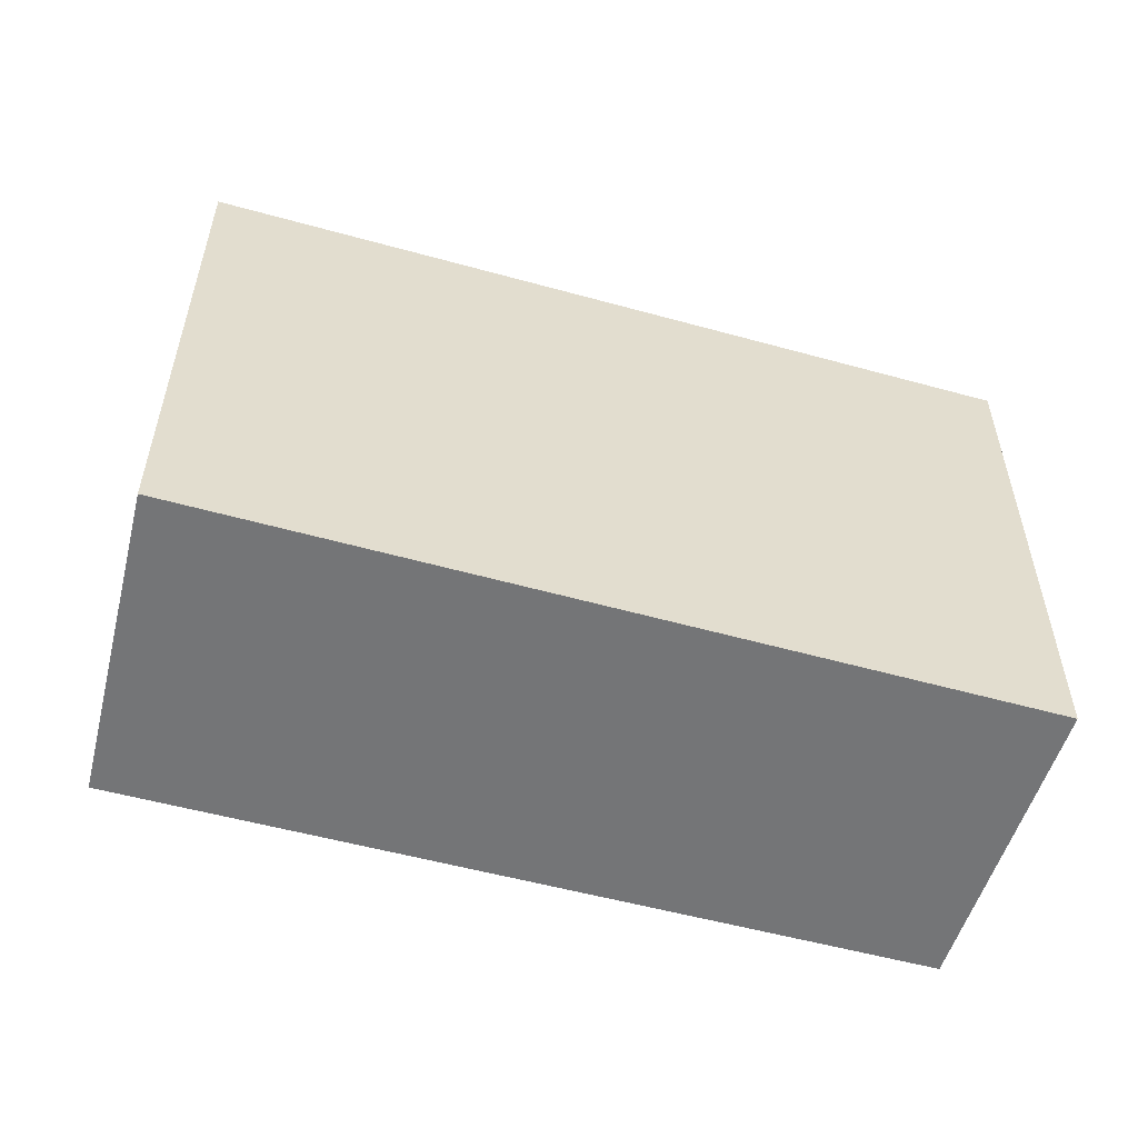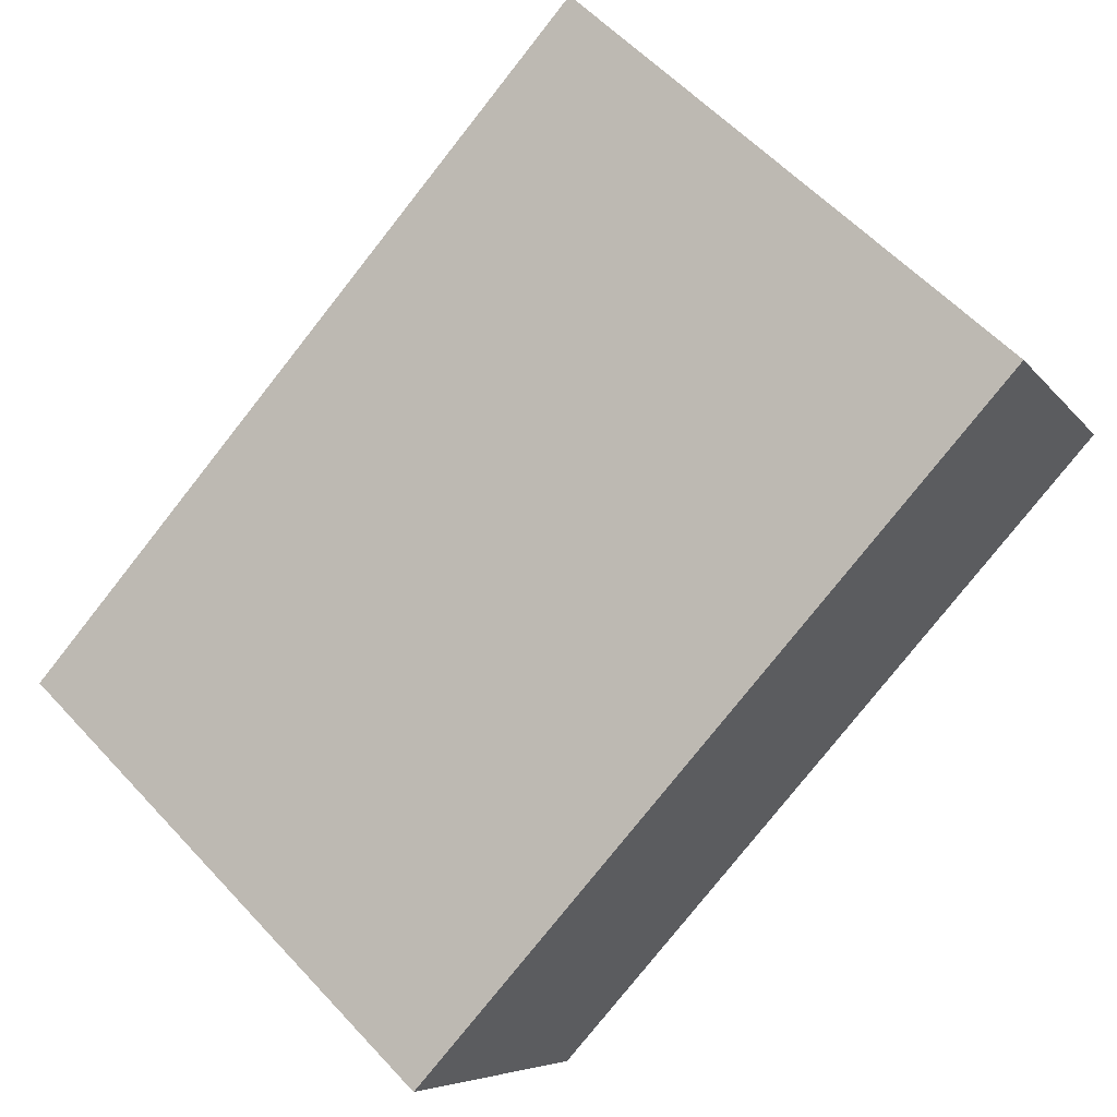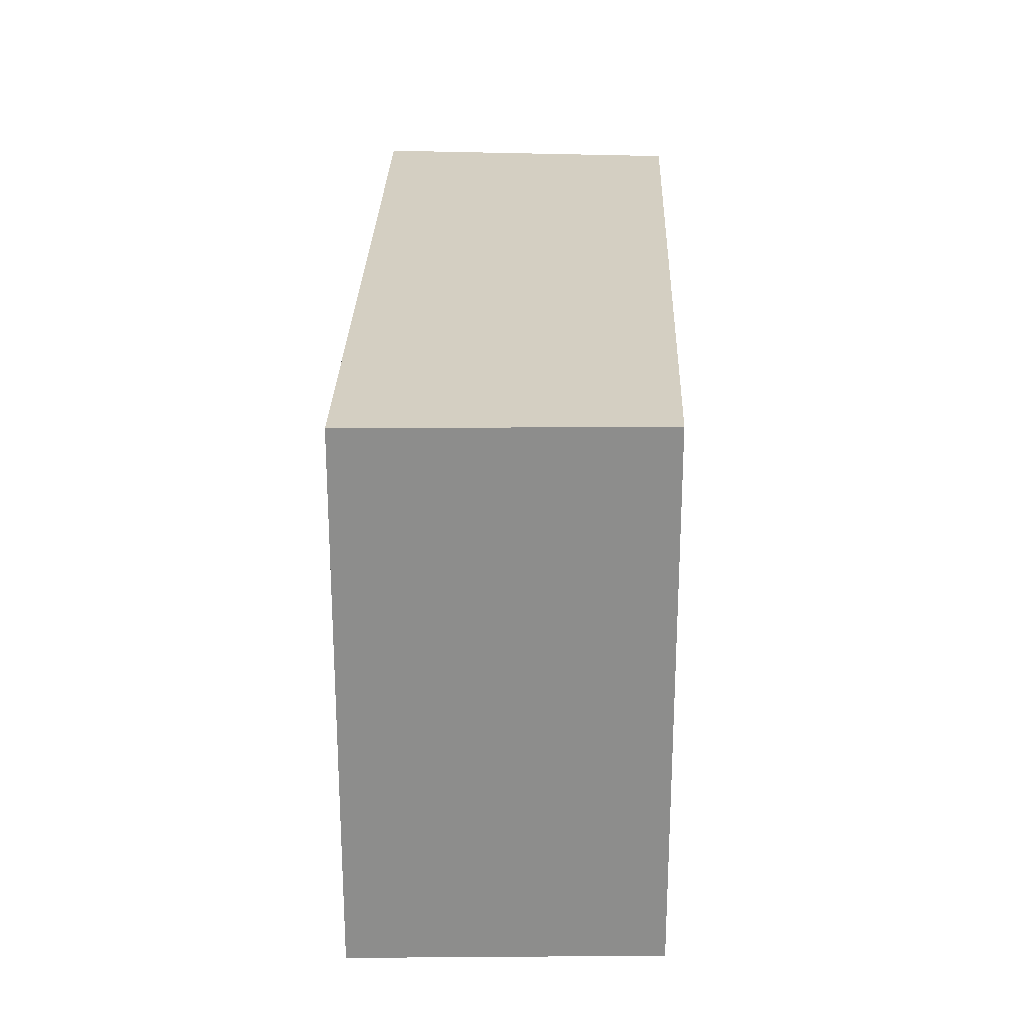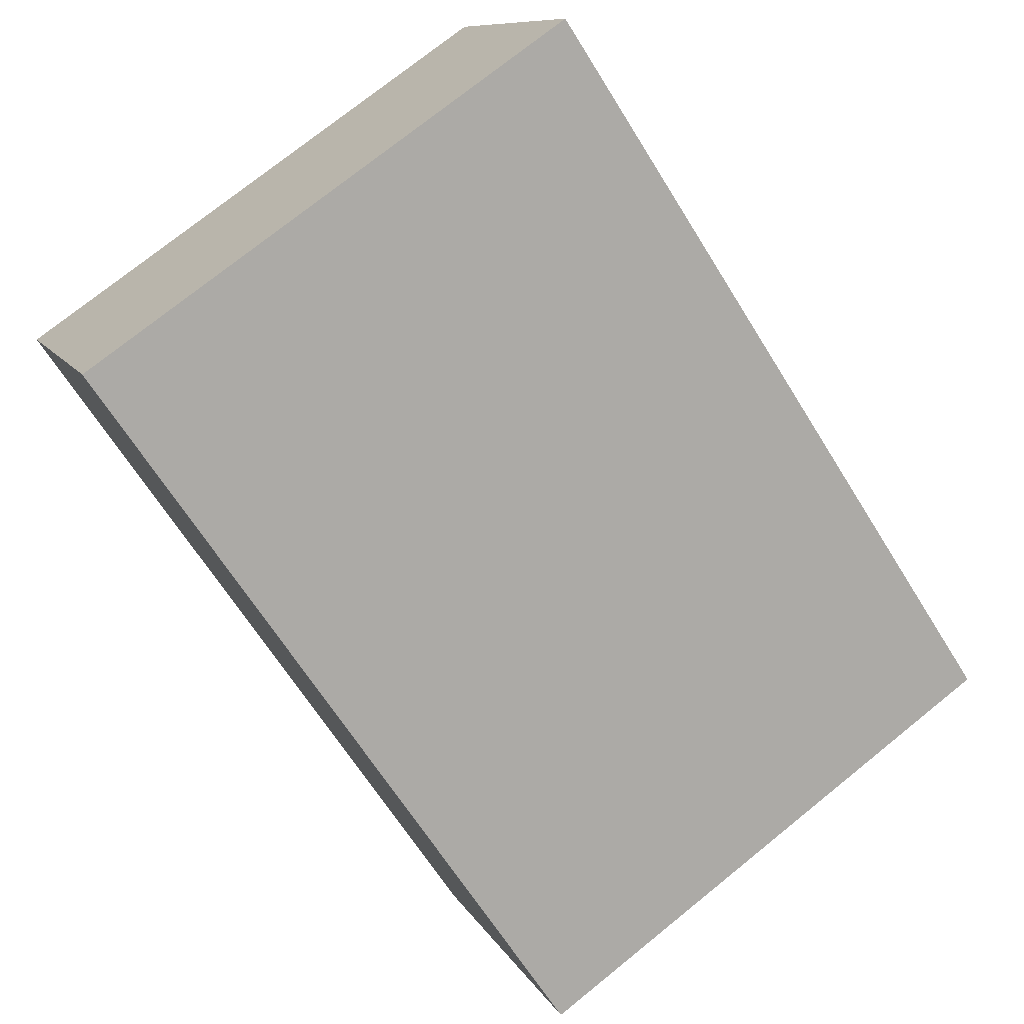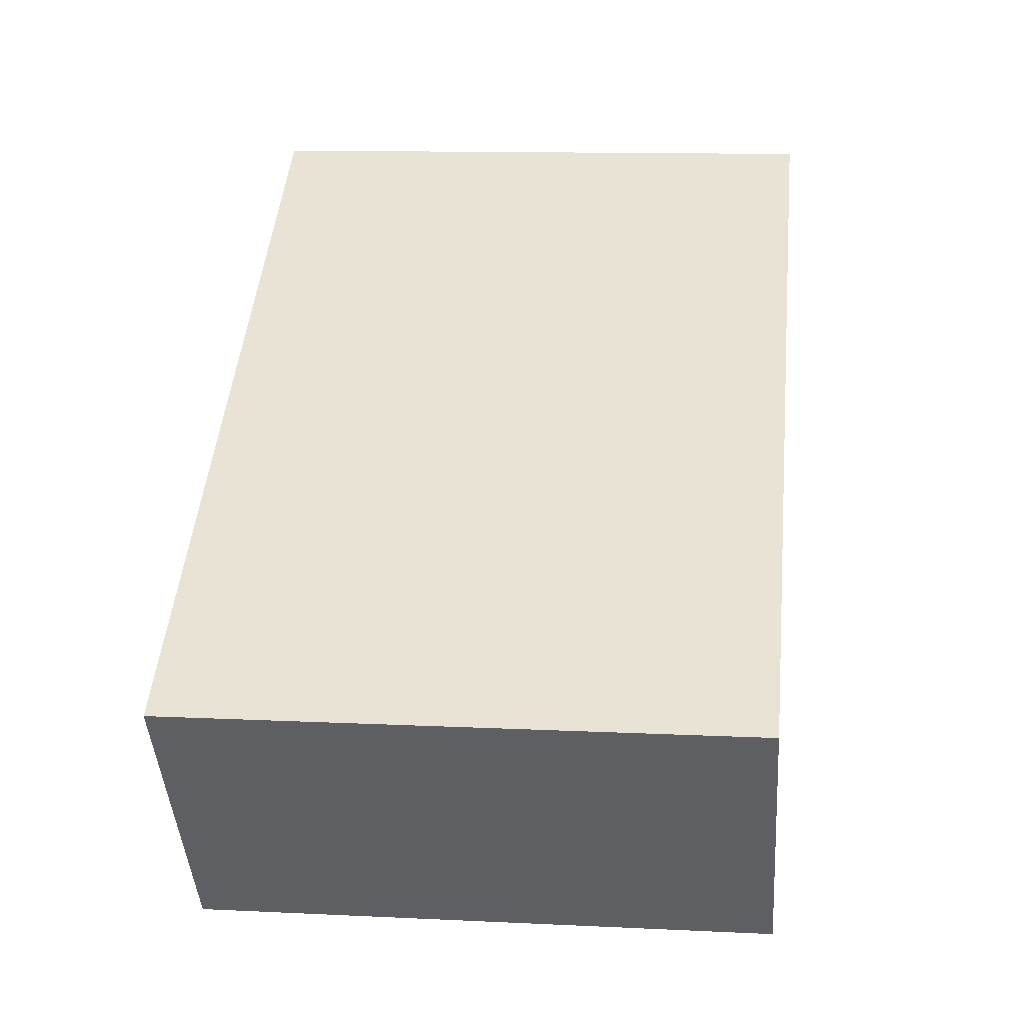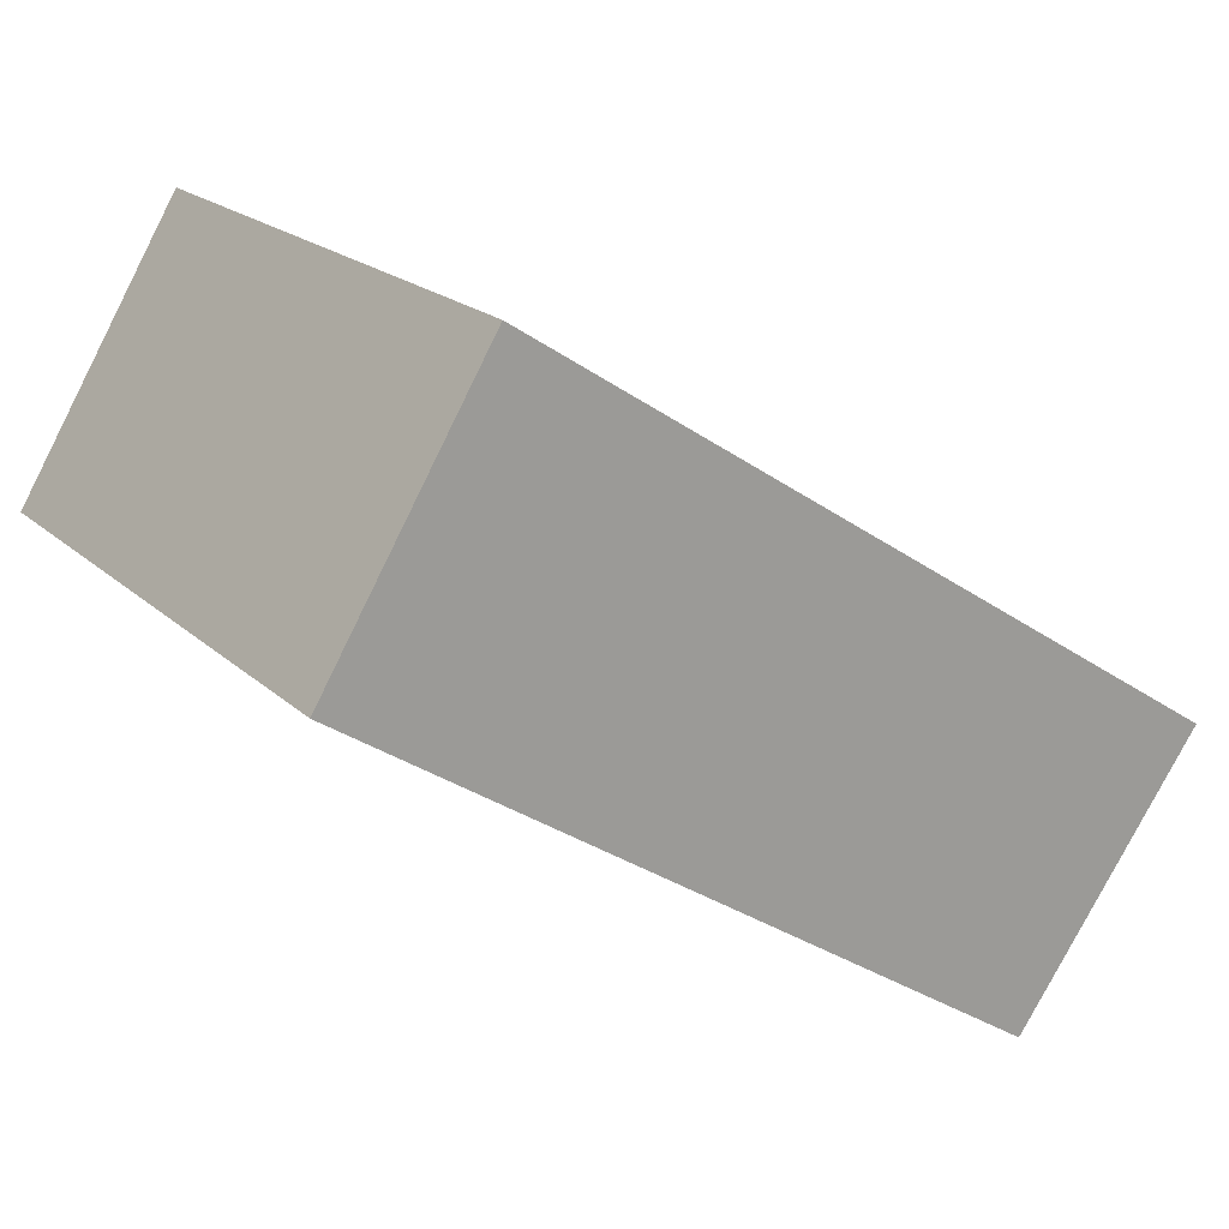
<metadata>
{"format":"obj","ext":"obj","renderer":"f3d","projection":"perspective","resolution":1024,"background":"white","views":[{"elev":-56.4,"azim":-49.3,"up":"+Y"},{"elev":58.2,"azim":-42.3,"up":"+Z"},{"elev":25.7,"azim":58.2,"up":"+Y"},{"elev":75.2,"azim":-128.8,"up":"+Z"},{"elev":12.3,"azim":-83.5,"up":"+Z"},{"elev":19.9,"azim":147.8,"up":"+Z"}]}
</metadata>
<code>
v  0.813 2.454 -1.125
v  3.055 2.454 1.995
v  3.757 2.454 0.833
v  0 2.454 1.503e-16
v  3.757 -5.101e-17 0.833
v  0.813 6.889e-17 -1.125
v  0 0 0
v  3.055 -1.222e-16 1.995
g defaultobject
f 1 2 3
f 2 1 4
f 5 1 3
f 1 5 6
f 6 4 1
f 4 6 7
f 7 2 4
f 2 7 8
f 8 3 2
f 3 8 5
f 5 7 6
f 7 5 8

</code>
